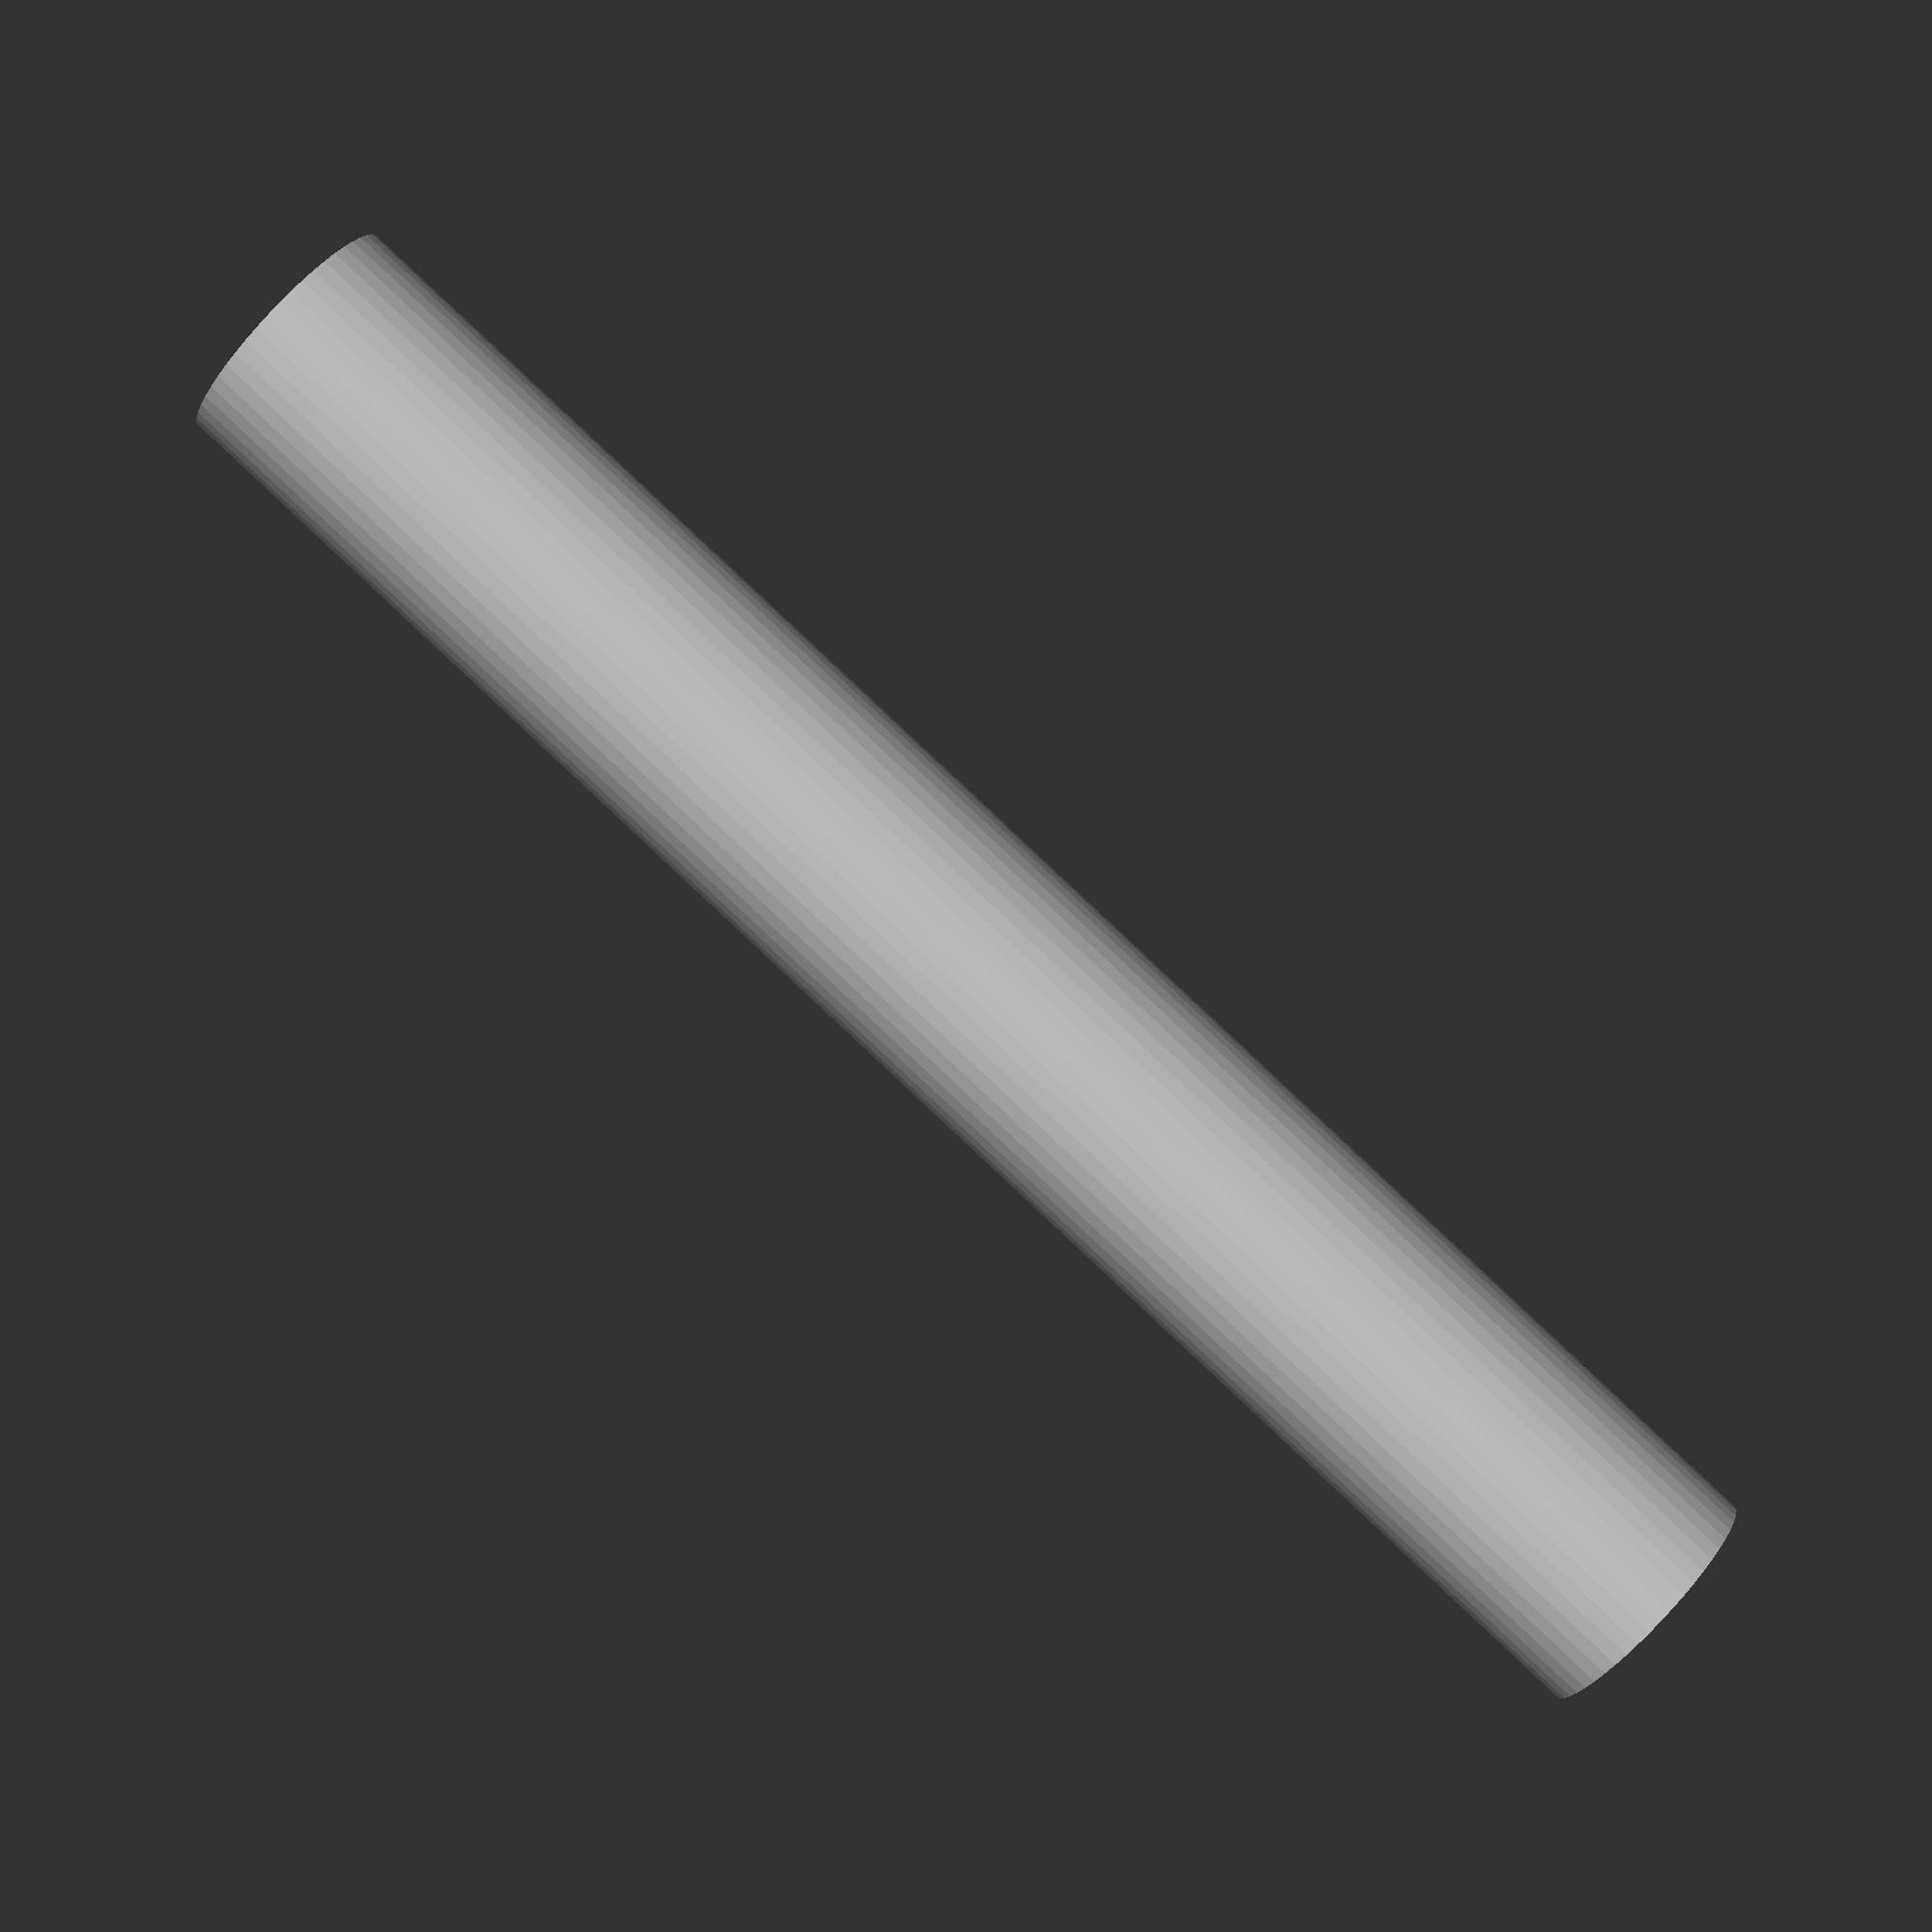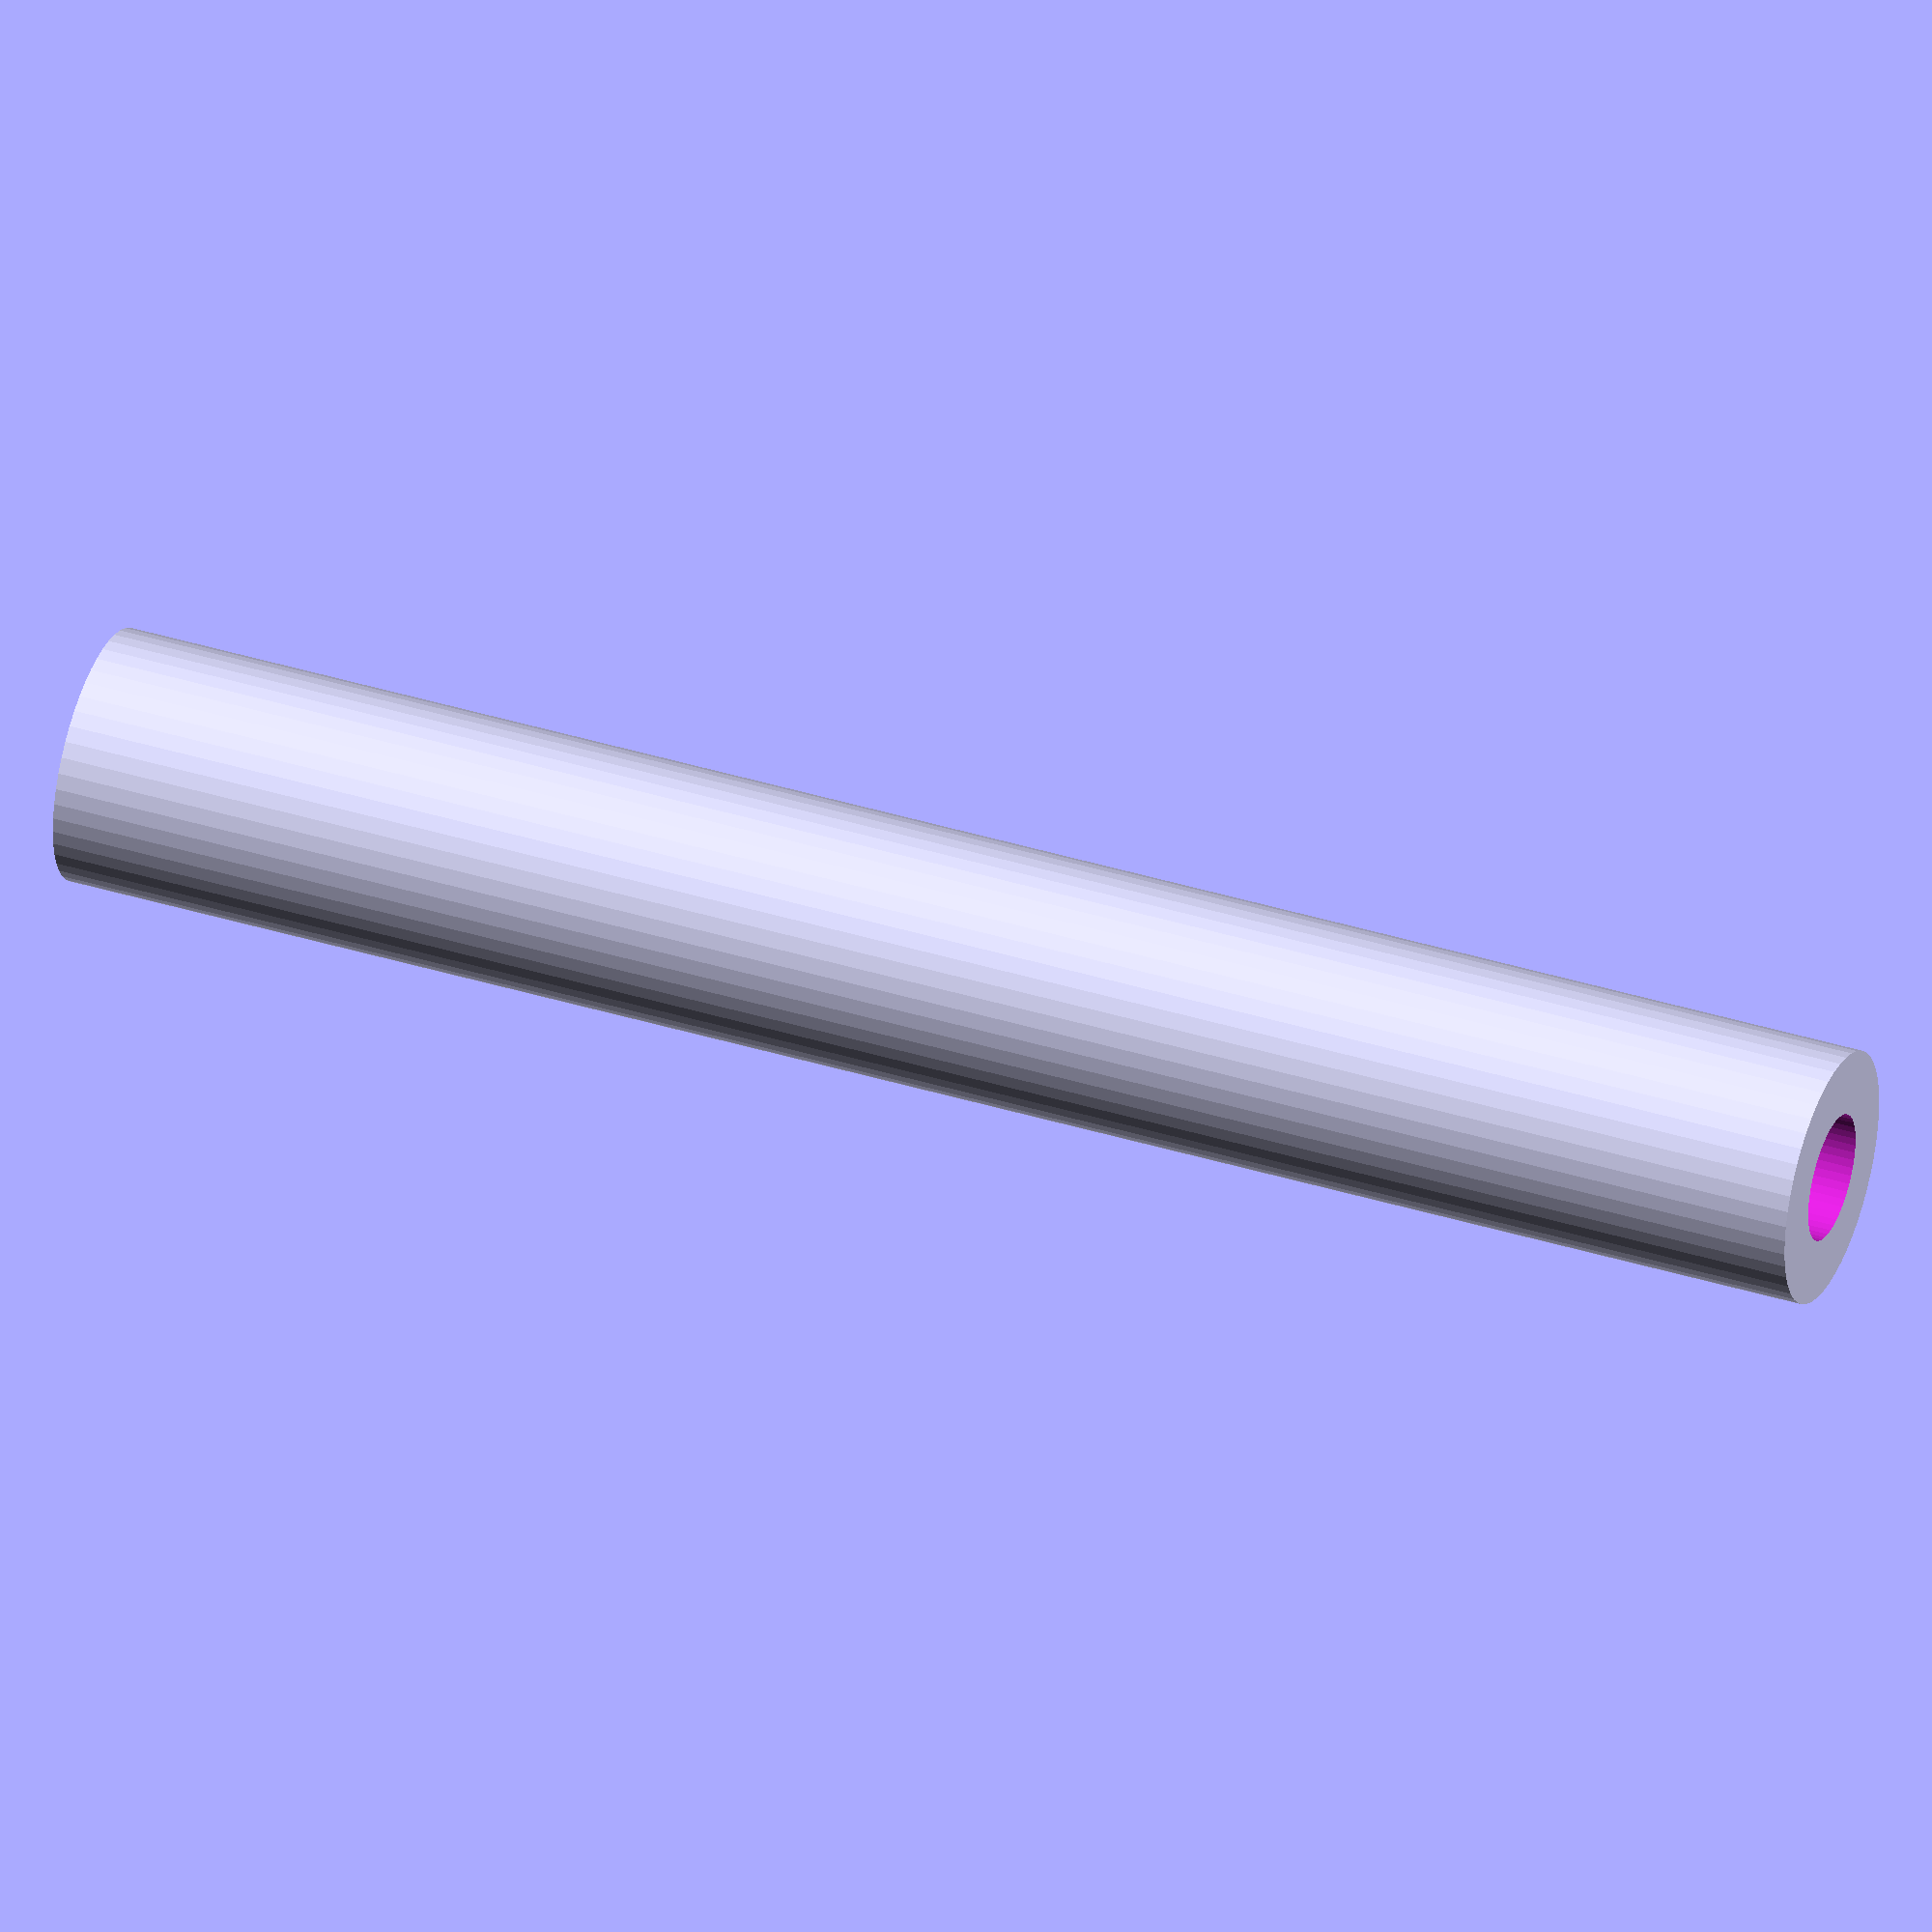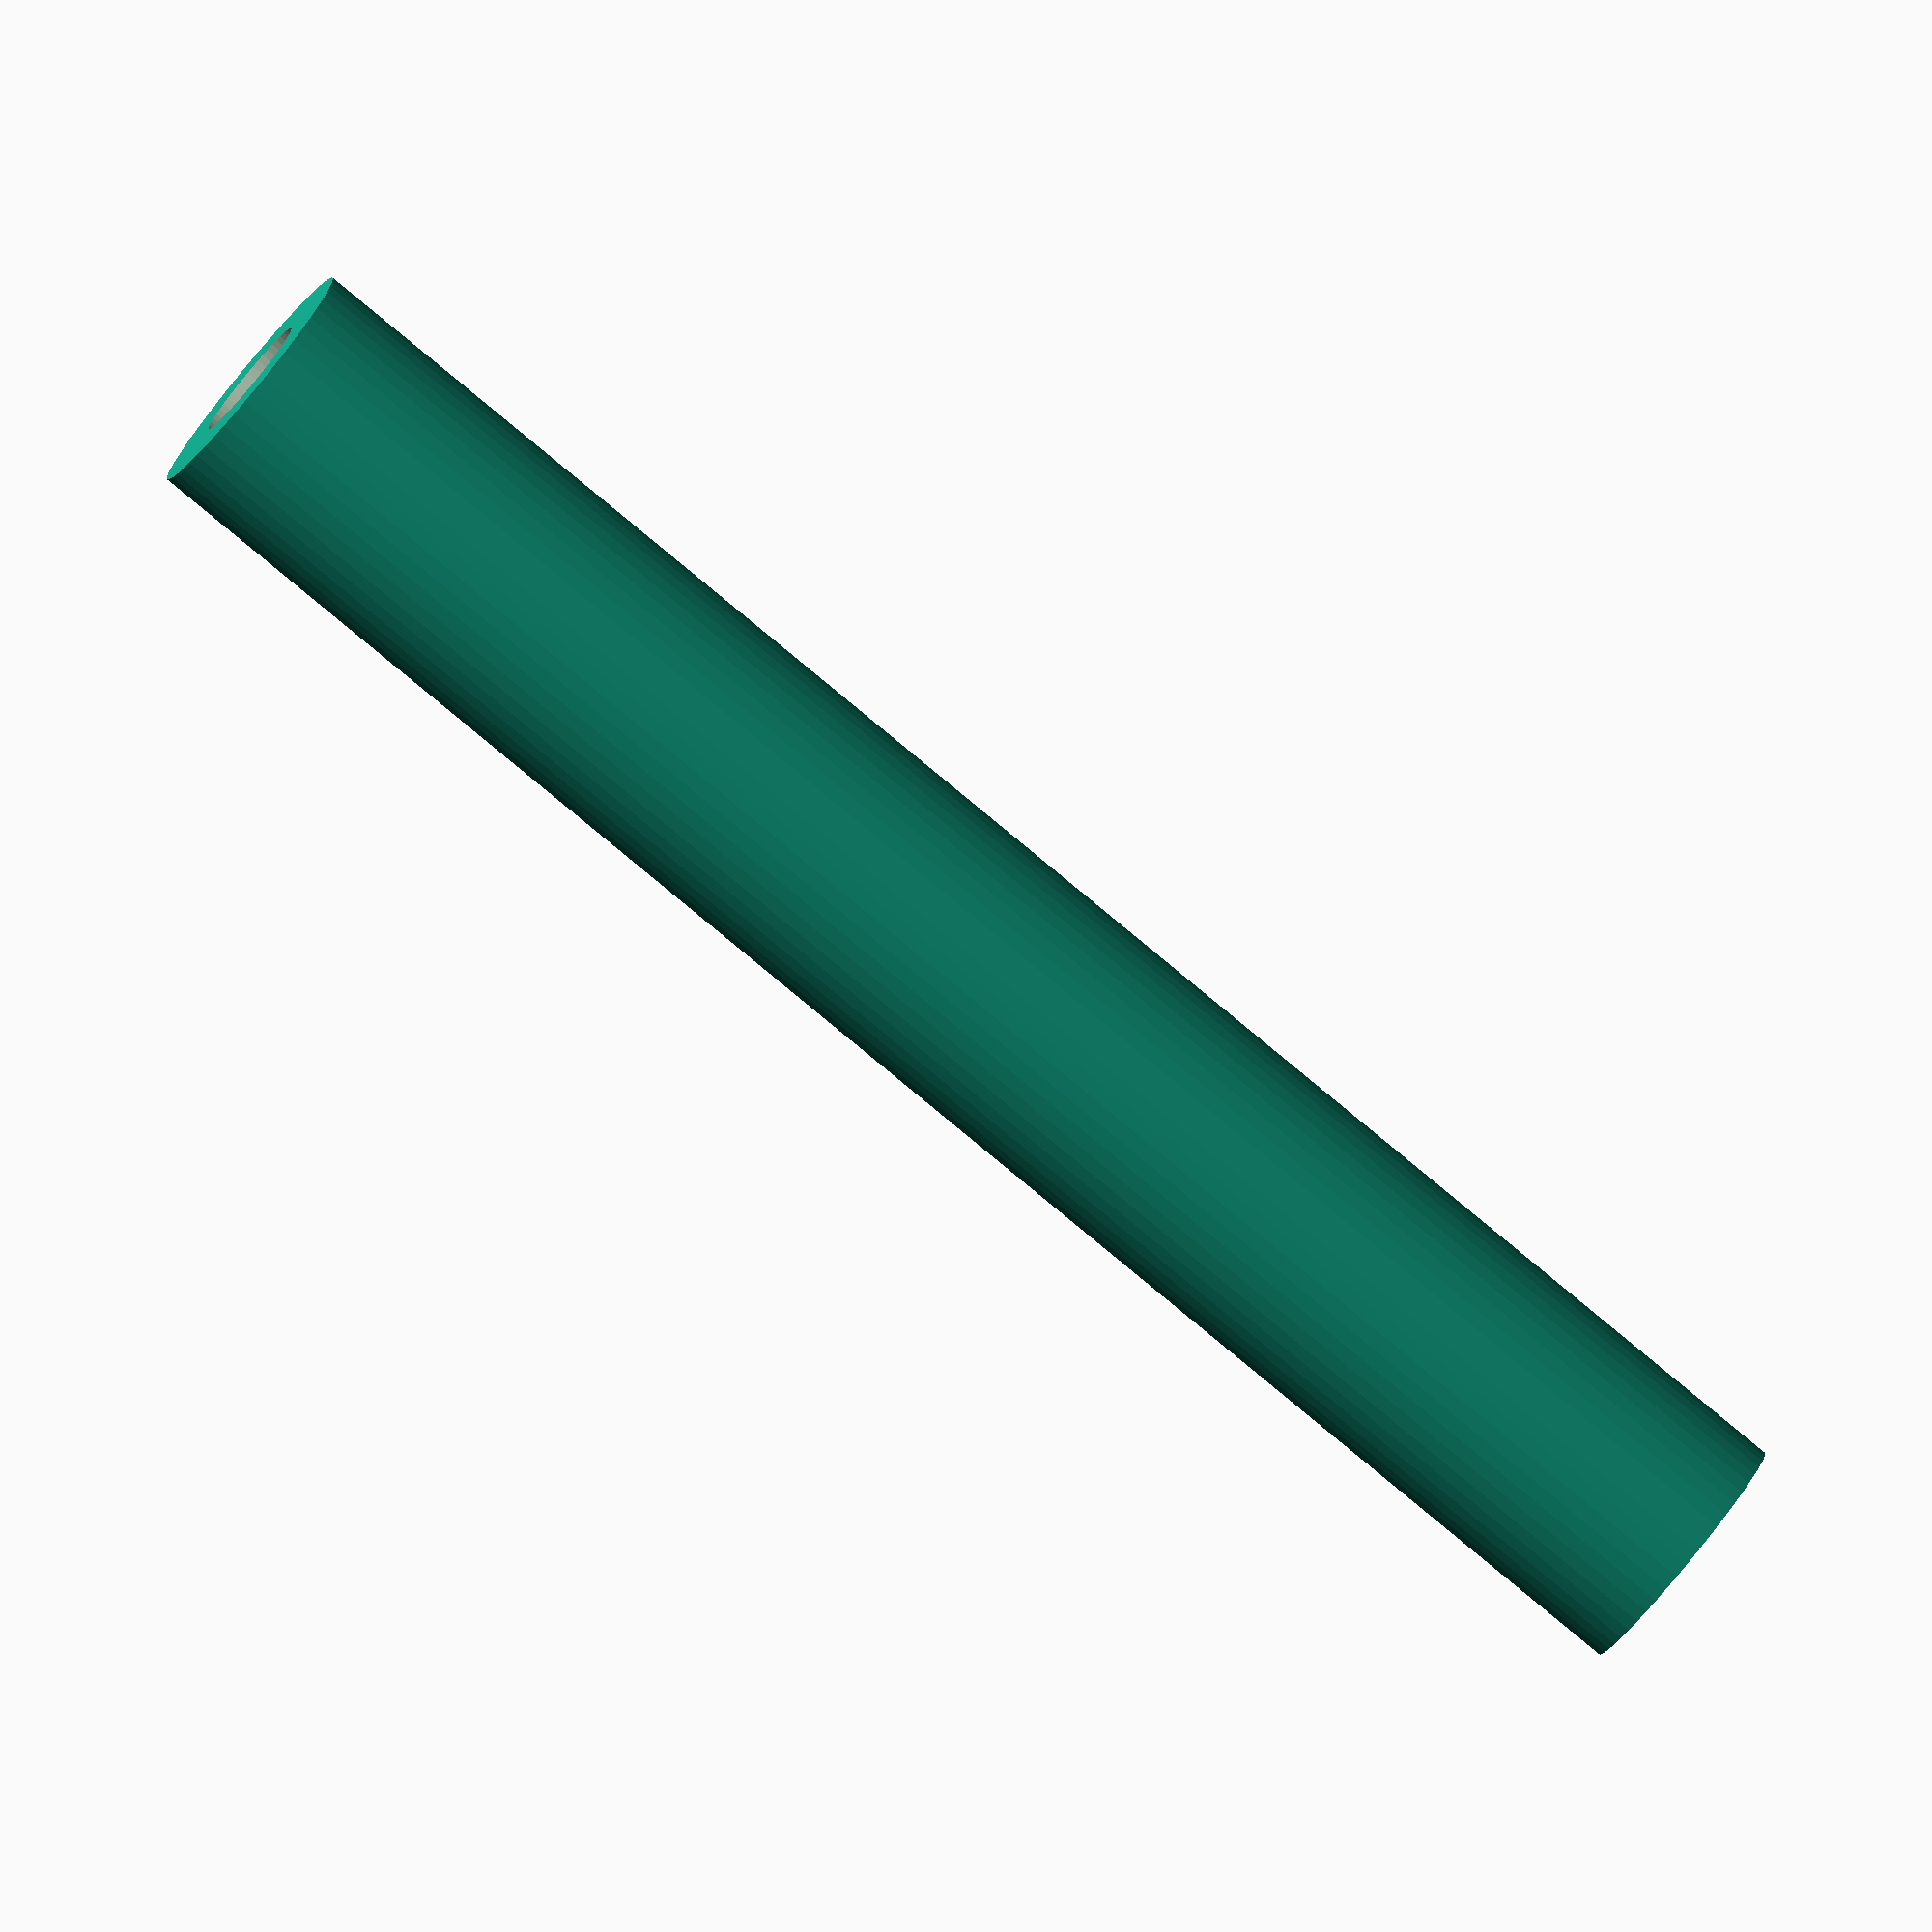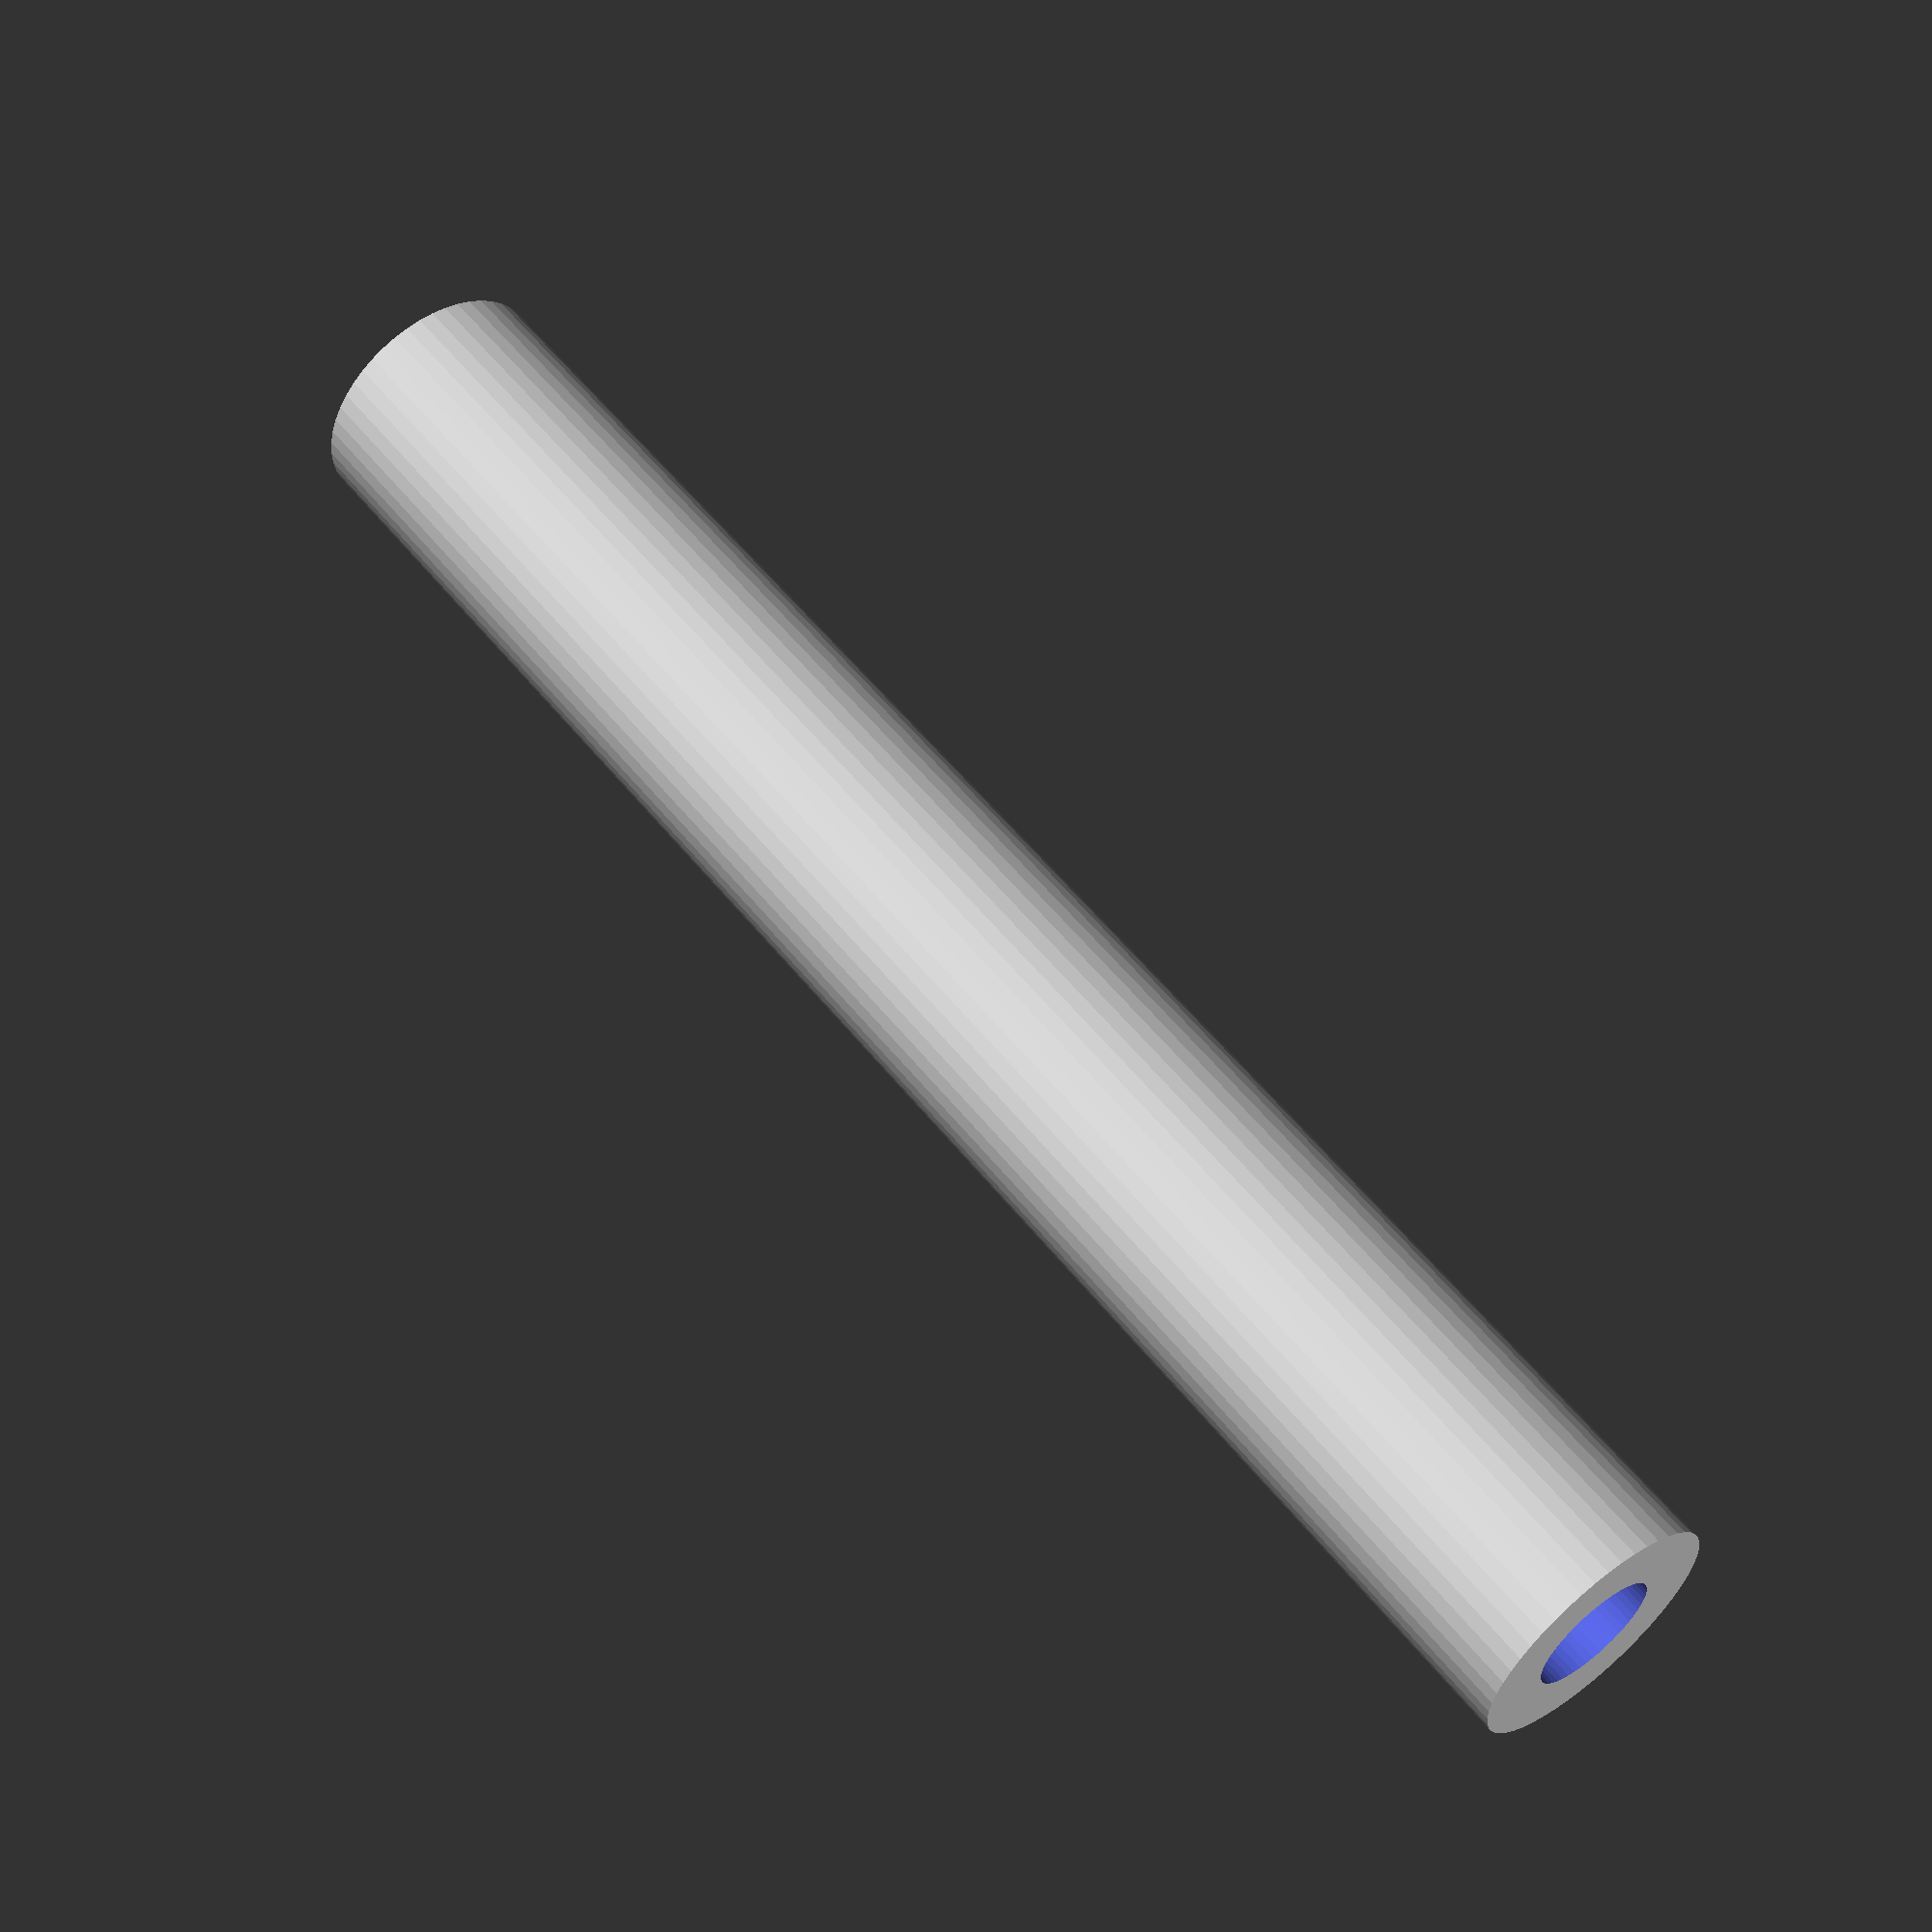
<openscad>
$fn = 50;


difference() {
	union() {
		translate(v = [0, 0, -28.5000000000]) {
			cylinder(h = 57, r = 4.0000000000);
		}
	}
	union() {
		translate(v = [0, 0, -100.0000000000]) {
			cylinder(h = 200, r = 2.0000000000);
		}
	}
}
</openscad>
<views>
elev=270.3 azim=23.9 roll=313.1 proj=p view=solid
elev=321.2 azim=265.8 roll=291.3 proj=o view=solid
elev=82.6 azim=345.4 roll=230.4 proj=o view=solid
elev=122.6 azim=10.3 roll=218.4 proj=p view=wireframe
</views>
